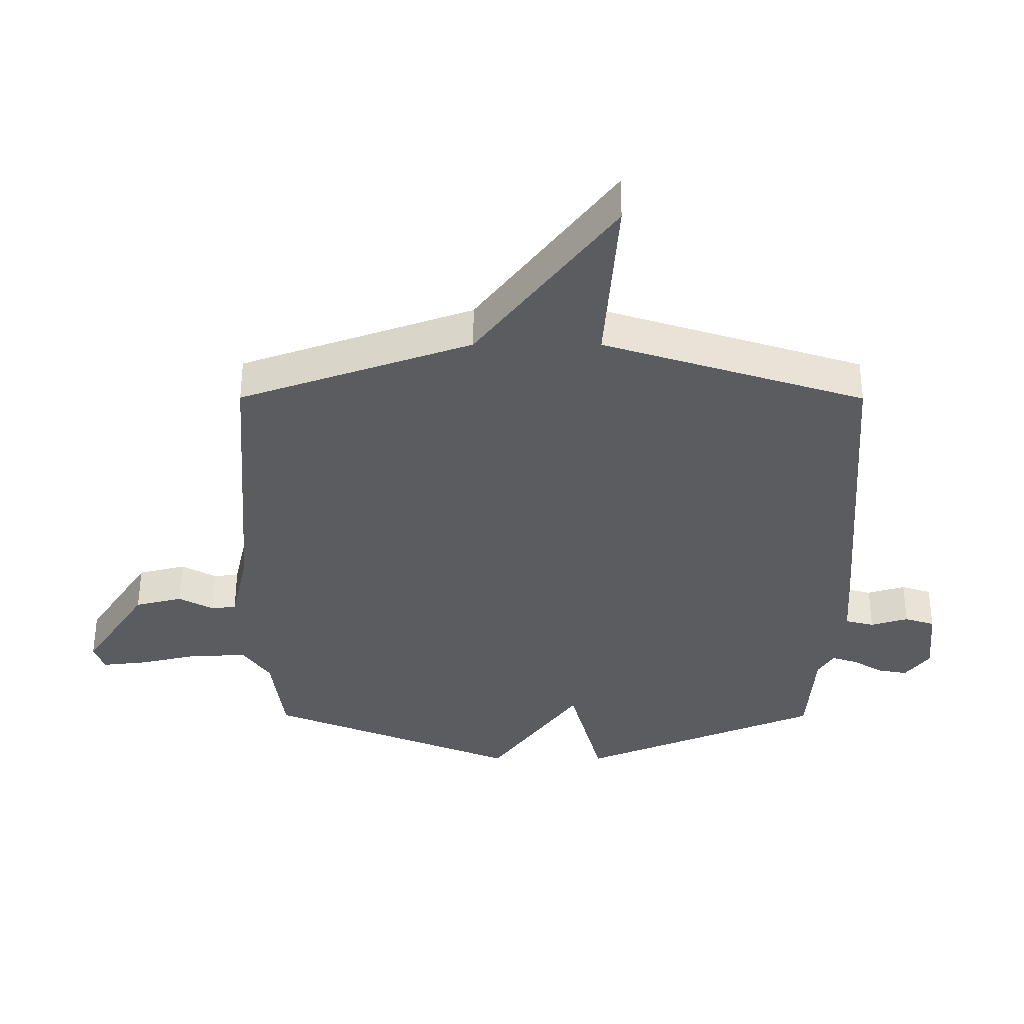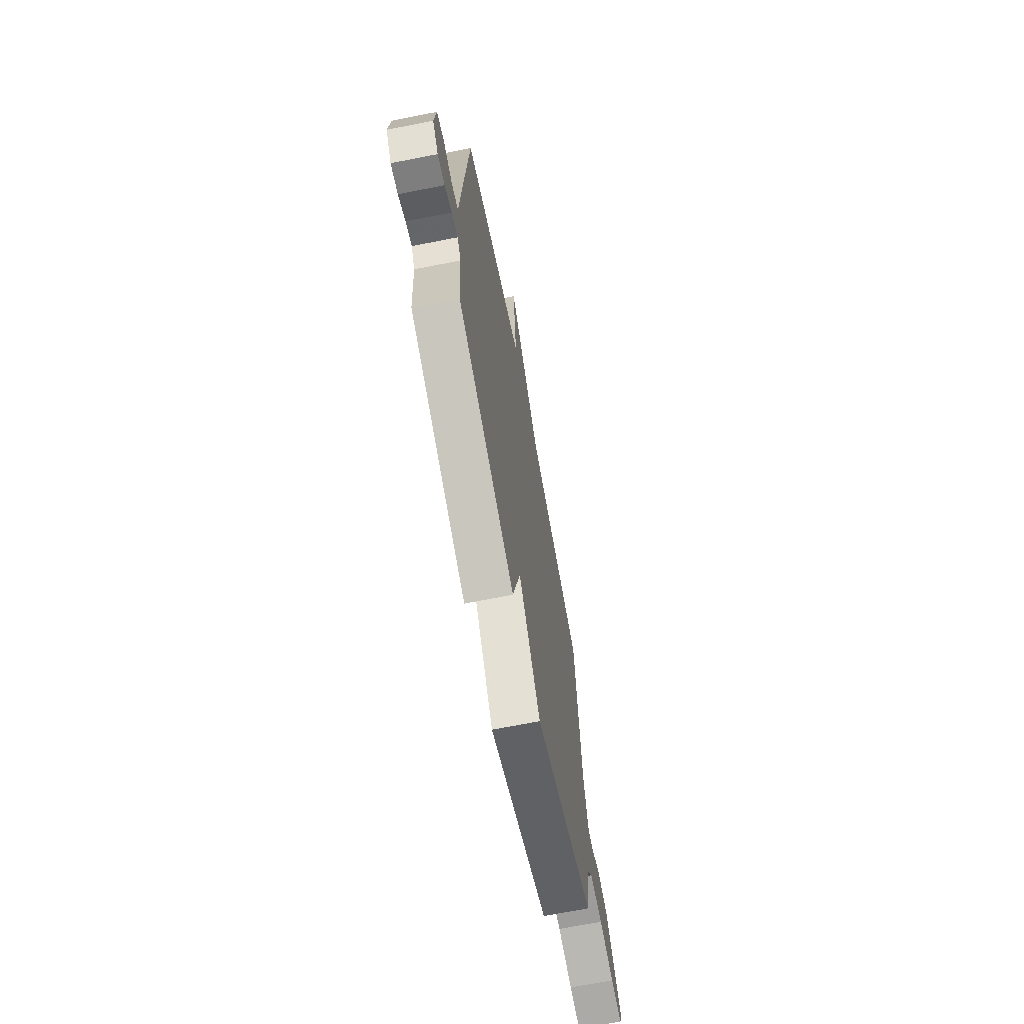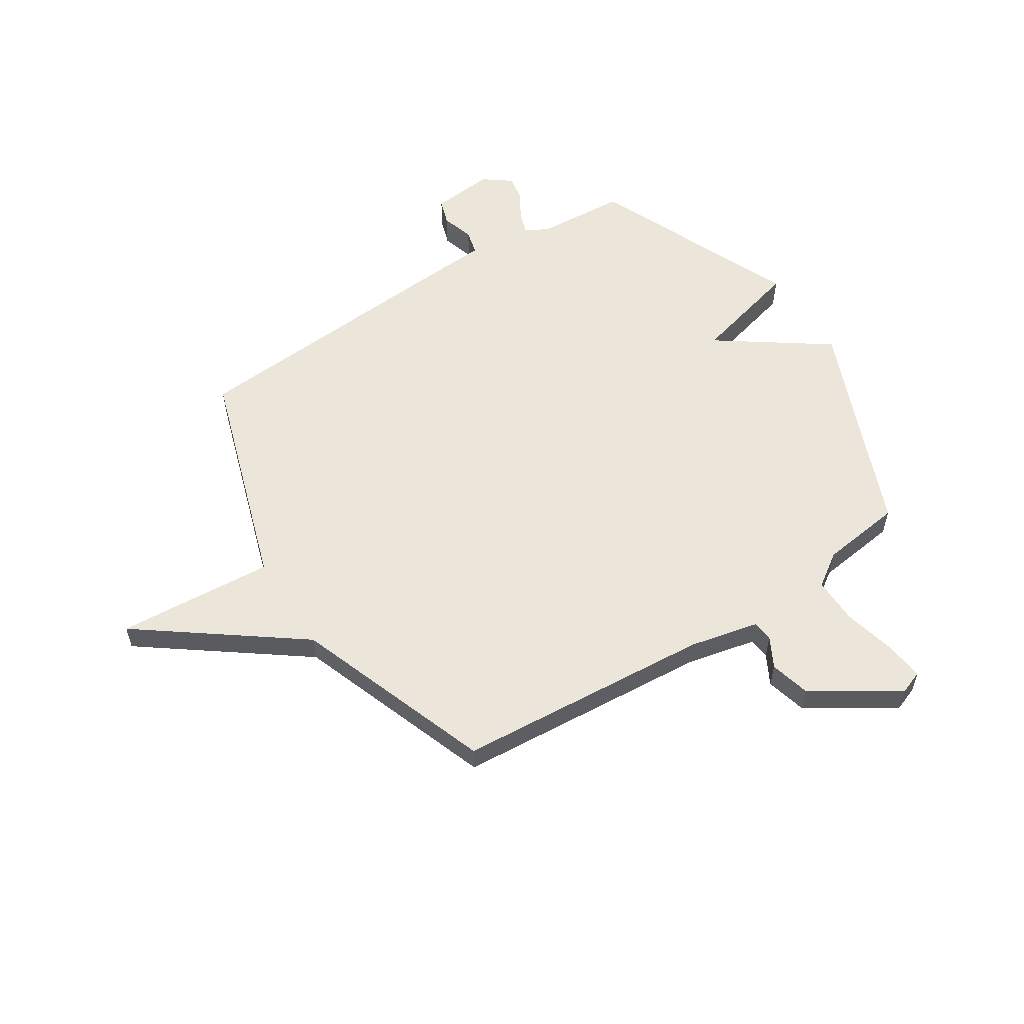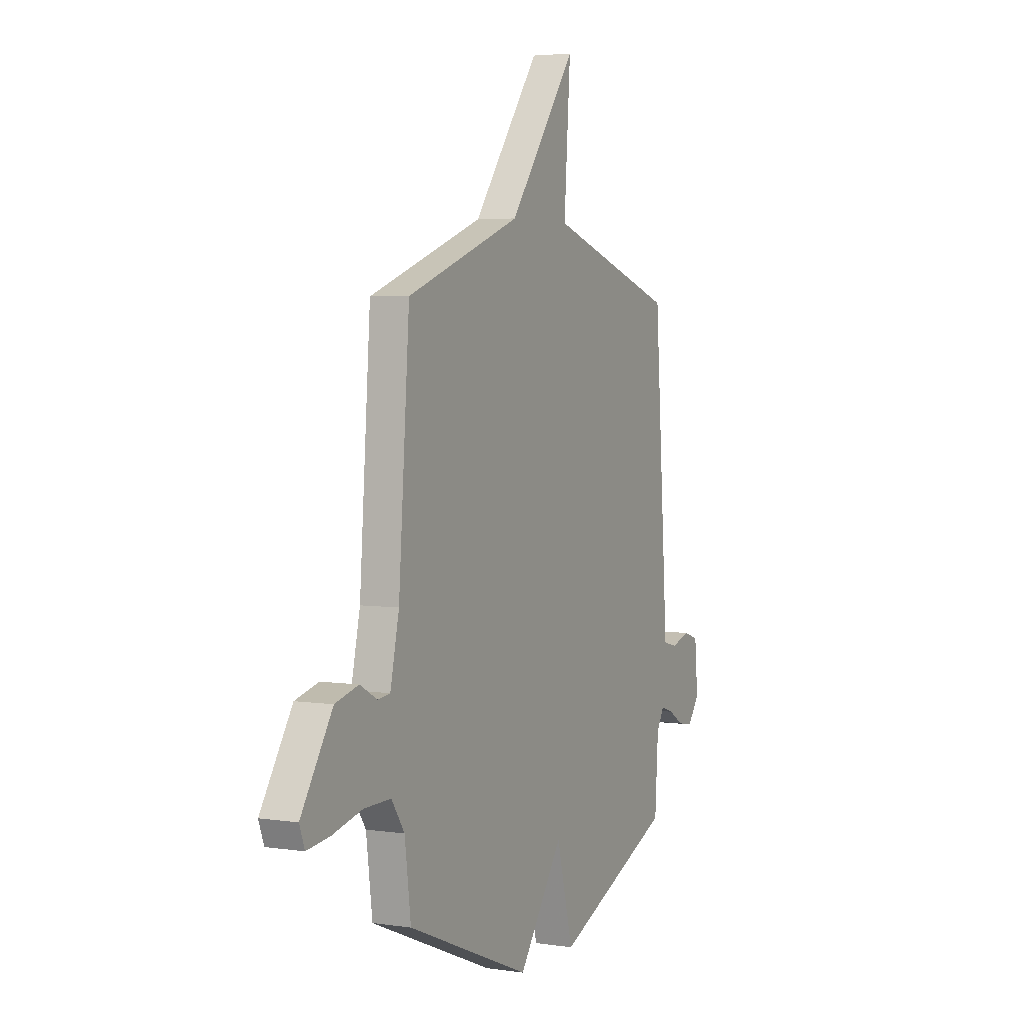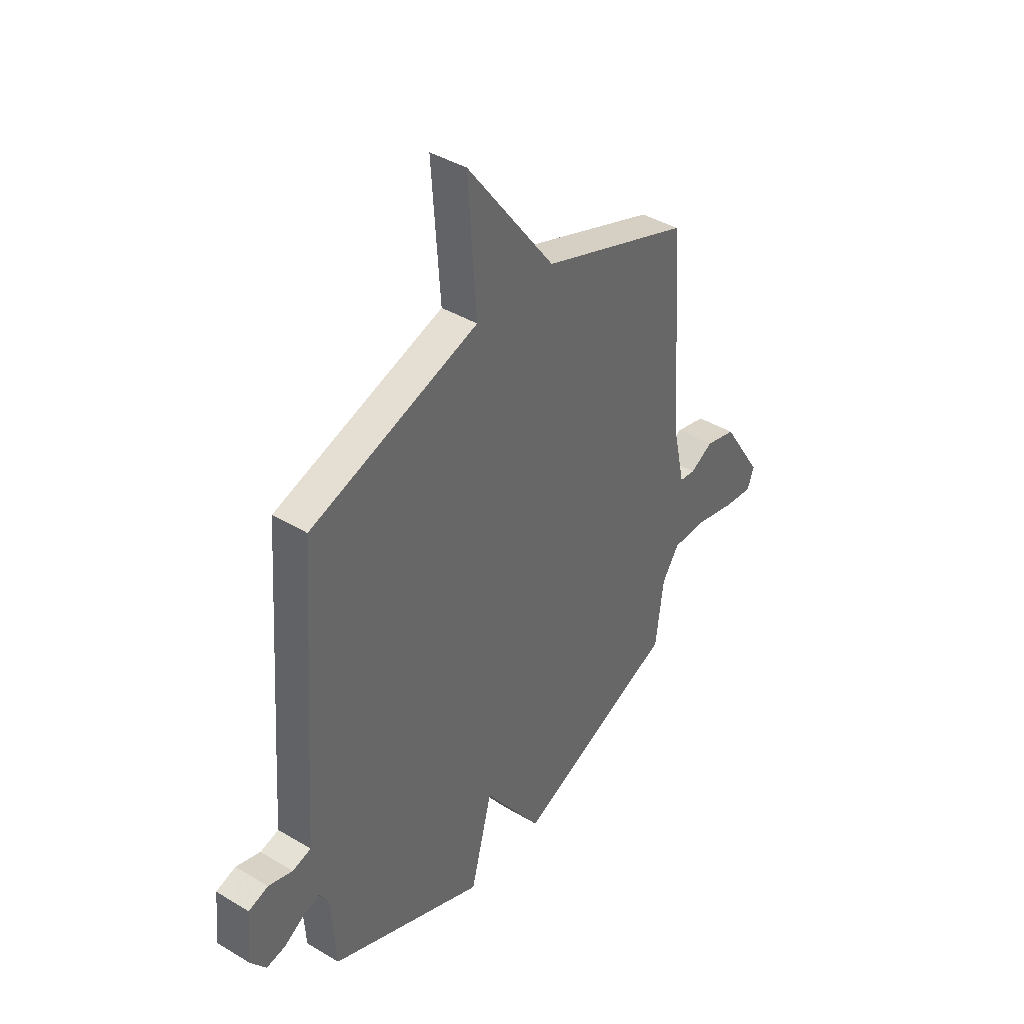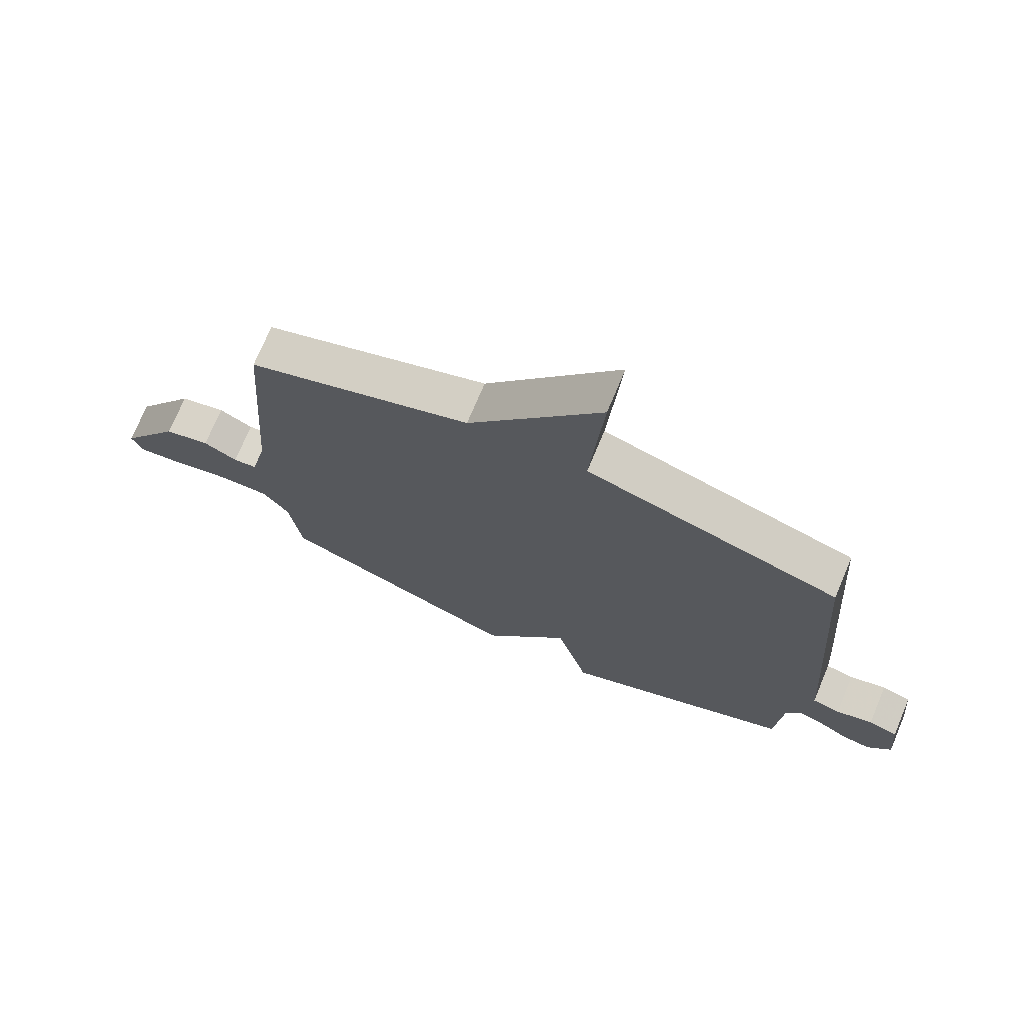
<metadata>
{"format":"obj","ext":"obj","renderer":"f3d","projection":"perspective","resolution":1024,"background":"white","views":[{"elev":54.8,"azim":-179.9,"up":"+Z"},{"elev":-69.5,"azim":-78.9,"up":"+Z"},{"elev":56.9,"azim":57.3,"up":"+Y"},{"elev":4.1,"azim":116.1,"up":"+Z"},{"elev":40.7,"azim":-53.7,"up":"+Z"},{"elev":73.2,"azim":-157.2,"up":"+Z"}]}
</metadata>
<code>
v 0.5 0.07 0.5
v 0.536 0.07 0.015
v 0.565 0.07 -0.116
v 0.605 0.07 -0.121
v 0.662 0.07 -0.09
v 0.739 0.07 -0.11
v 0.842 0.07 -0.27
v 0.825 0.07 -0.316
v 0.75 0.07 -0.307
v 0.651 0.07 -0.283
v 0.563 0.07 -0.282
v 0.52 0.07 -0.345
v 0.5 0.07 -0.5
v 0.092 0.07 -0.668
v -0.054 0.07 -0.461
v -0.108 0.07 -0.668
v -0.5 0.07 -0.5
v -0.511 0.07 -0.33
v -0.536 0.07 -0.288
v -0.578 0.07 -0.302
v -0.627 0.07 -0.332
v -0.676 0.07 -0.341
v -0.715 0.07 -0.289
v -0.704 0.07 -0.17
v -0.655 0.07 -0.154
v -0.594 0.07 -0.173
v -0.547 0.07 -0.161
v -0.54 0.07 -0.05
v -0.5 0.07 0.5
v -0.076 0.07 0.636
v -0.097 0.07 0.934
v 0.124 0.07 0.636
v 0.5 0 0.5
v 0.536 0 0.015
v 0.565 0 -0.116
v 0.605 0 -0.121
v 0.662 0 -0.09
v 0.739 0 -0.11
v 0.842 0 -0.27
v 0.825 0 -0.316
v 0.75 0 -0.307
v 0.651 0 -0.283
v 0.563 0 -0.282
v 0.52 0 -0.345
v 0.5 0 -0.5
v 0.092 0 -0.668
v -0.054 0 -0.461
v -0.108 0 -0.668
v -0.5 0 -0.5
v -0.511 0 -0.33
v -0.536 0 -0.288
v -0.578 0 -0.302
v -0.627 0 -0.332
v -0.676 0 -0.341
v -0.715 0 -0.289
v -0.704 0 -0.17
v -0.655 0 -0.154
v -0.594 0 -0.173
v -0.547 0 -0.161
v -0.54 0 -0.05
v -0.5 0 0.5
v -0.076 0 0.636
v -0.097 0 0.934
v 0.124 0 0.636
f 30 31 32
f 32 1 2
f 30 32 2
f 29 30 2
f 28 29 2
f 27 28 2
f 26 27 2 3
f 24 25 26
f 23 24 26
f 22 23 26
f 21 22 26
f 20 21 26
f 19 20 26
f 26 3 4
f 19 26 4
f 18 19 4
f 15 16 17 18
f 15 18 4
f 12 13 14 15
f 11 12 15 4
f 5 6 7
f 4 5 7
f 11 4 7
f 10 11 7
f 7 8 9 10
f 64 63 62
f 34 33 64
f 34 64 62
f 34 62 61
f 34 61 60
f 34 60 59
f 35 34 59 58
f 58 57 56
f 58 56 55
f 58 55 54
f 58 54 53
f 58 53 52
f 58 52 51
f 36 35 58
f 36 58 51
f 36 51 50
f 50 49 48 47
f 36 50 47
f 47 46 45 44
f 36 47 44 43
f 39 38 37
f 39 37 36
f 39 36 43
f 39 43 42
f 42 41 40 39
f 1 33 34 2
f 2 34 35 3
f 3 35 36 4
f 4 36 37 5
f 5 37 38 6
f 6 38 39 7
f 7 39 40 8
f 8 40 41 9
f 9 41 42 10
f 10 42 43 11
f 11 43 44 12
f 12 44 45 13
f 13 45 46 14
f 14 46 47 15
f 15 47 48 16
f 16 48 49 17
f 17 49 50 18
f 18 50 51 19
f 19 51 52 20
f 20 52 53 21
f 21 53 54 22
f 22 54 55 23
f 23 55 56 24
f 24 56 57 25
f 25 57 58 26
f 26 58 59 27
f 27 59 60 28
f 28 60 61 29
f 29 61 62 30
f 30 62 63 31
f 31 63 64 32
f 32 64 33 1

</code>
